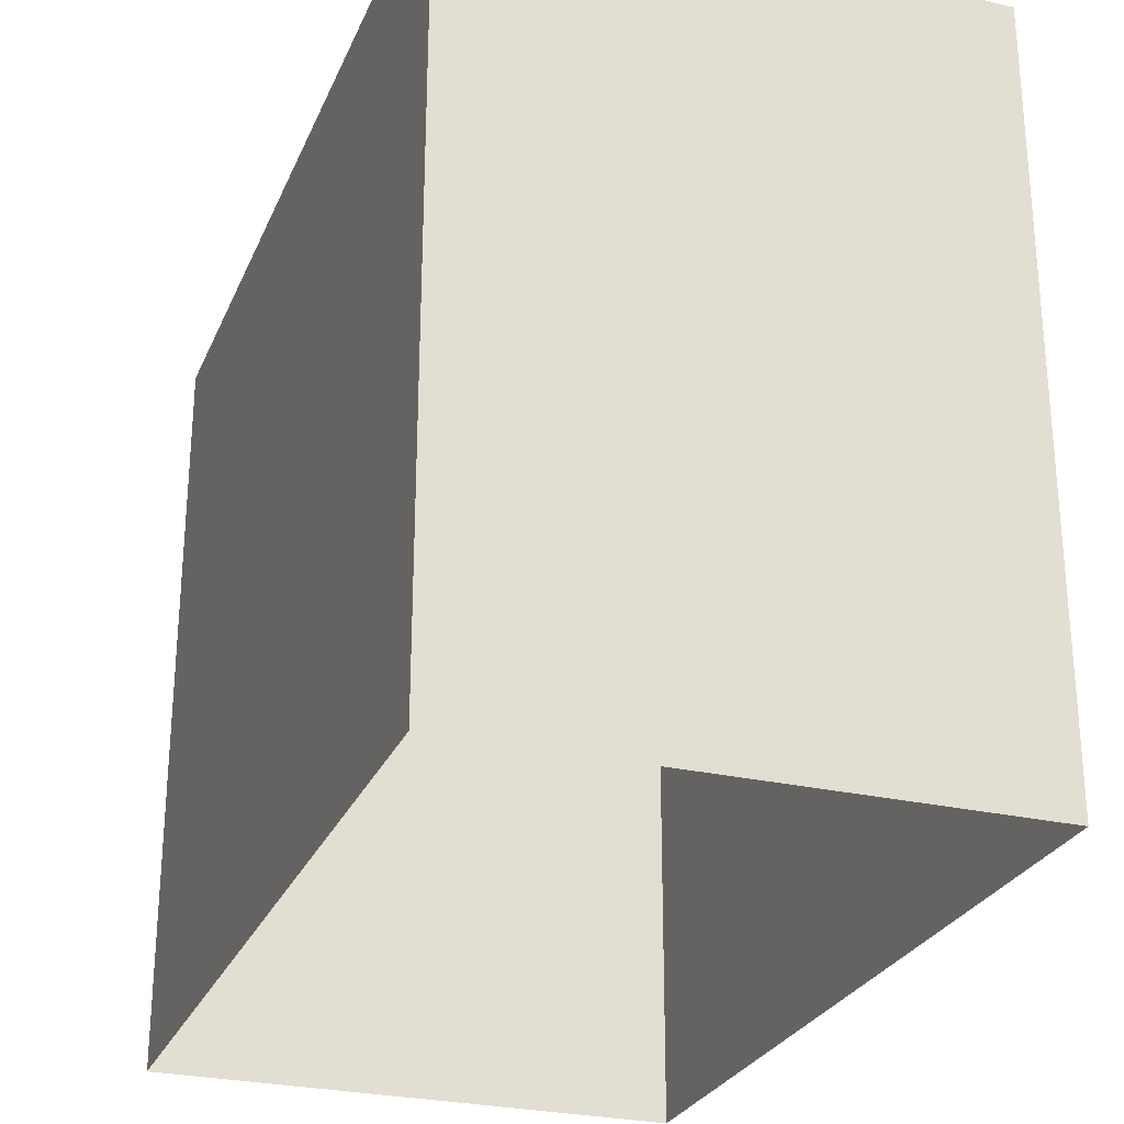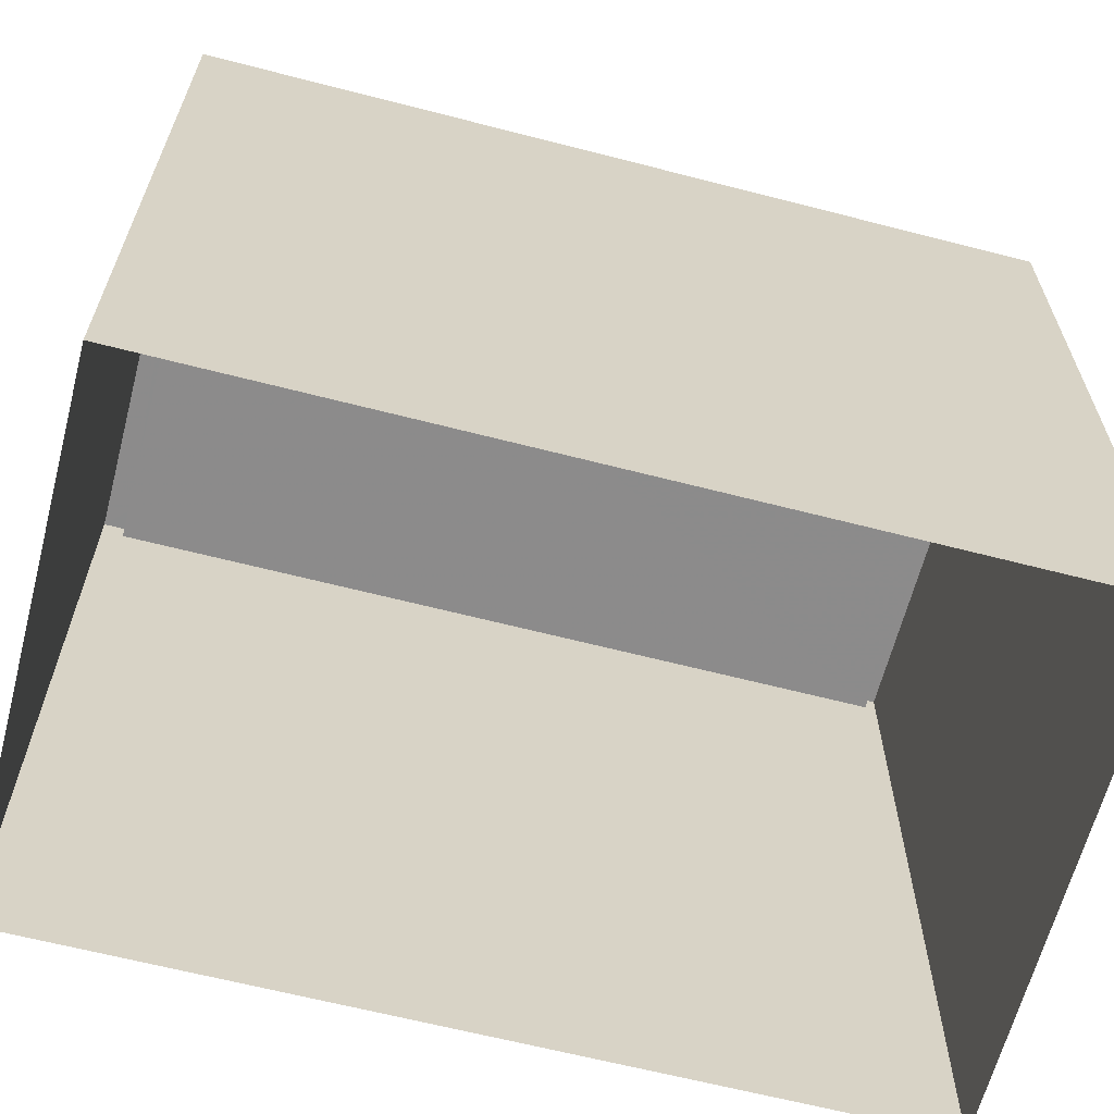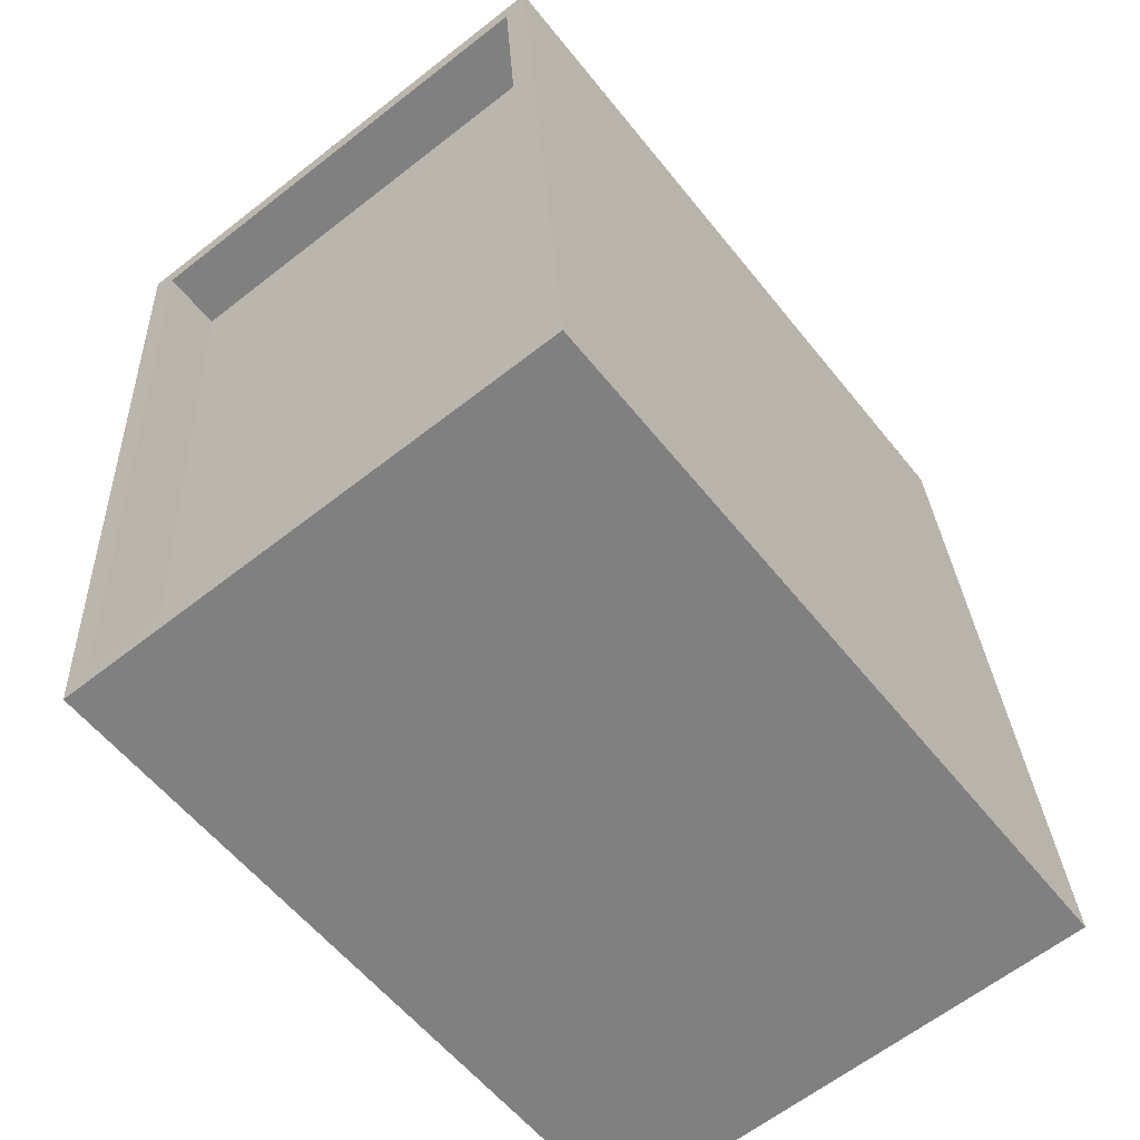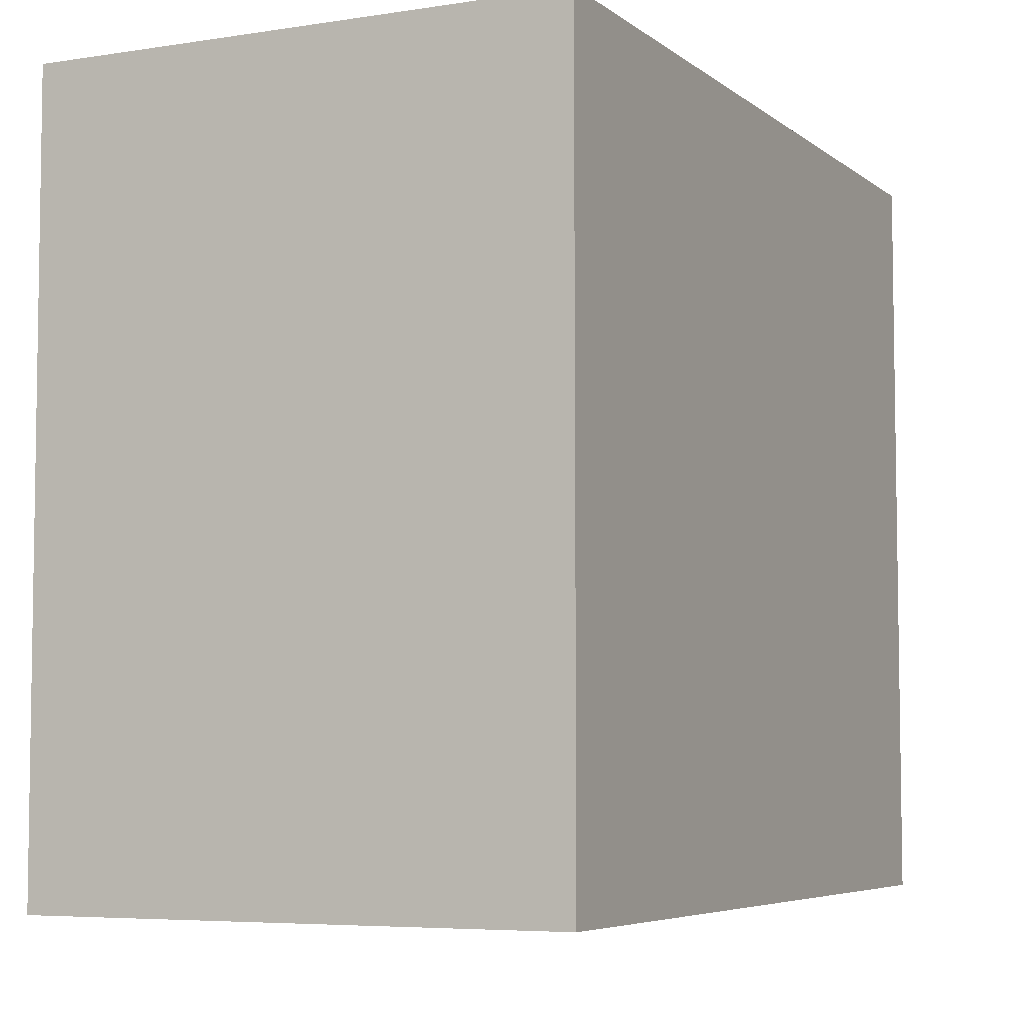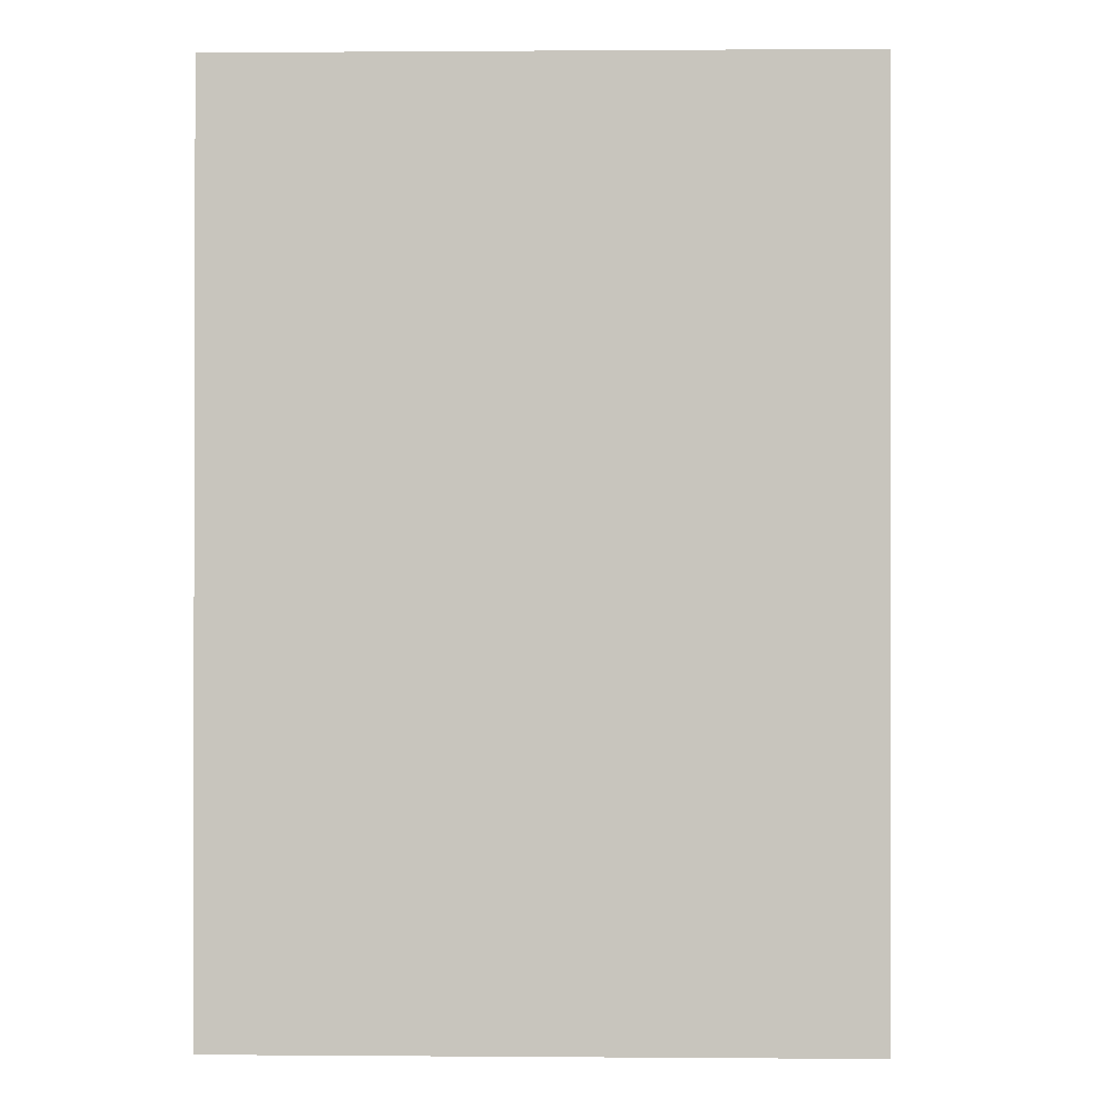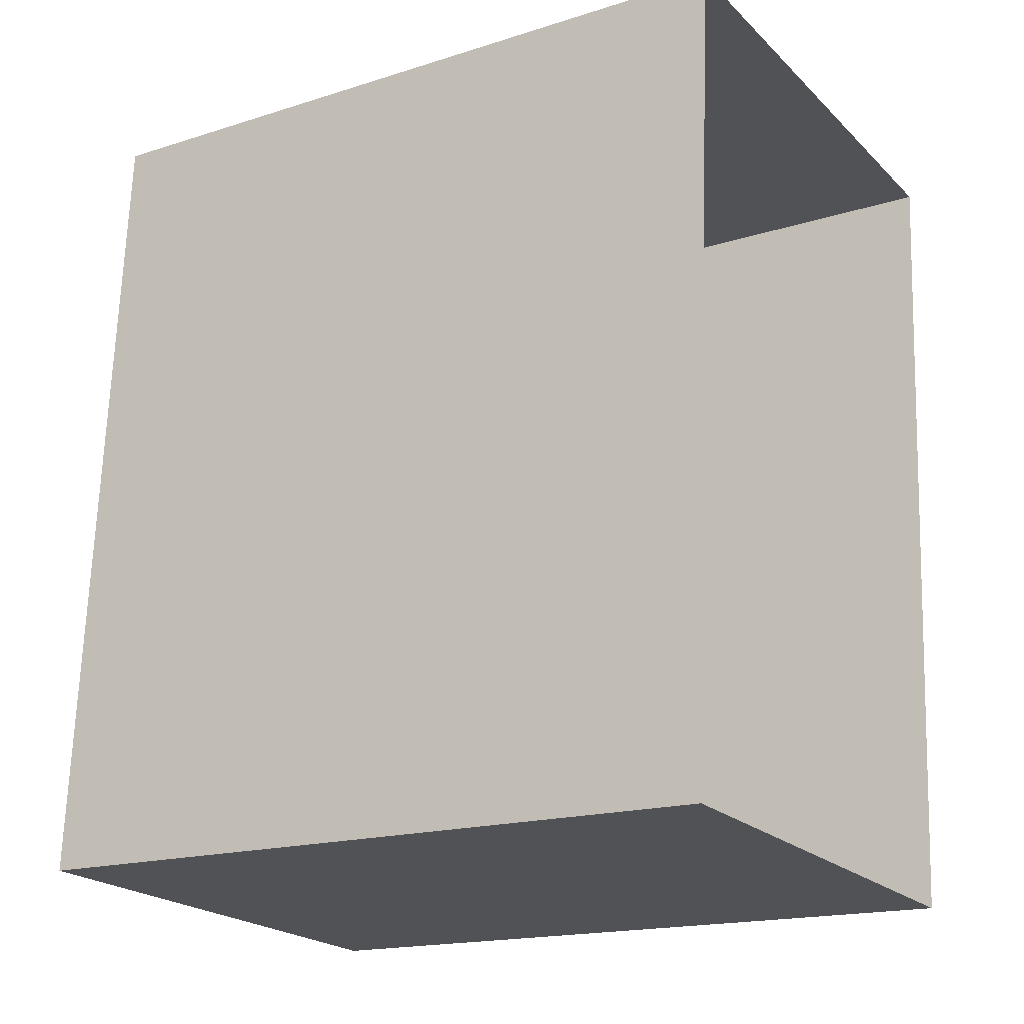
<metadata>
{"format":"obj","ext":"obj","renderer":"f3d","projection":"perspective","resolution":1024,"background":"white","views":[{"elev":-27.0,"azim":-15.9,"up":"+Z"},{"elev":-64.0,"azim":79.1,"up":"+Z"},{"elev":-57.6,"azim":38.1,"up":"+Y"},{"elev":-5.6,"azim":-150.4,"up":"+Z"},{"elev":-0.7,"azim":5.6,"up":"+Z"},{"elev":-17.4,"azim":122.3,"up":"+Y"}]}
</metadata>
<code>
v -9785 -3.699e+04 27.83
v -9792 -3.698e+04 27.84
v -9786 -3.698e+04 27.84
v -9791 -3.699e+04 27.84
v -9792 -3.698e+04 36.39
v -9785 -3.699e+04 36.39
v -9786 -3.698e+04 36.39
v -9791 -3.699e+04 36.39
v -9791 -3.699e+04 37.19
v -9785 -3.699e+04 37.19
v -9791 -3.699e+04 37.19
v -9786 -3.698e+04 37.19
v -9786 -3.698e+04 37.19
v -9792 -3.698e+04 37.19
v -9792 -3.698e+04 37.19
v -9785 -3.699e+04 37.19
f 1 2 3
f 1 4 2
f 5 6 7
f 5 8 6
f 9 10 11
f 12 13 14
f 15 12 14
f 10 13 12
f 11 10 16
f 16 10 12
f 11 14 9
f 11 15 14
f 12 5 7
f 12 15 5
f 16 7 6
f 16 12 7
f 16 6 8
f 11 16 8
f 11 8 5
f 15 11 5
f 10 1 3
f 13 10 3
f 10 4 1
f 10 9 4
f 9 2 4
f 9 14 2
f 13 3 2
f 14 13 2

</code>
